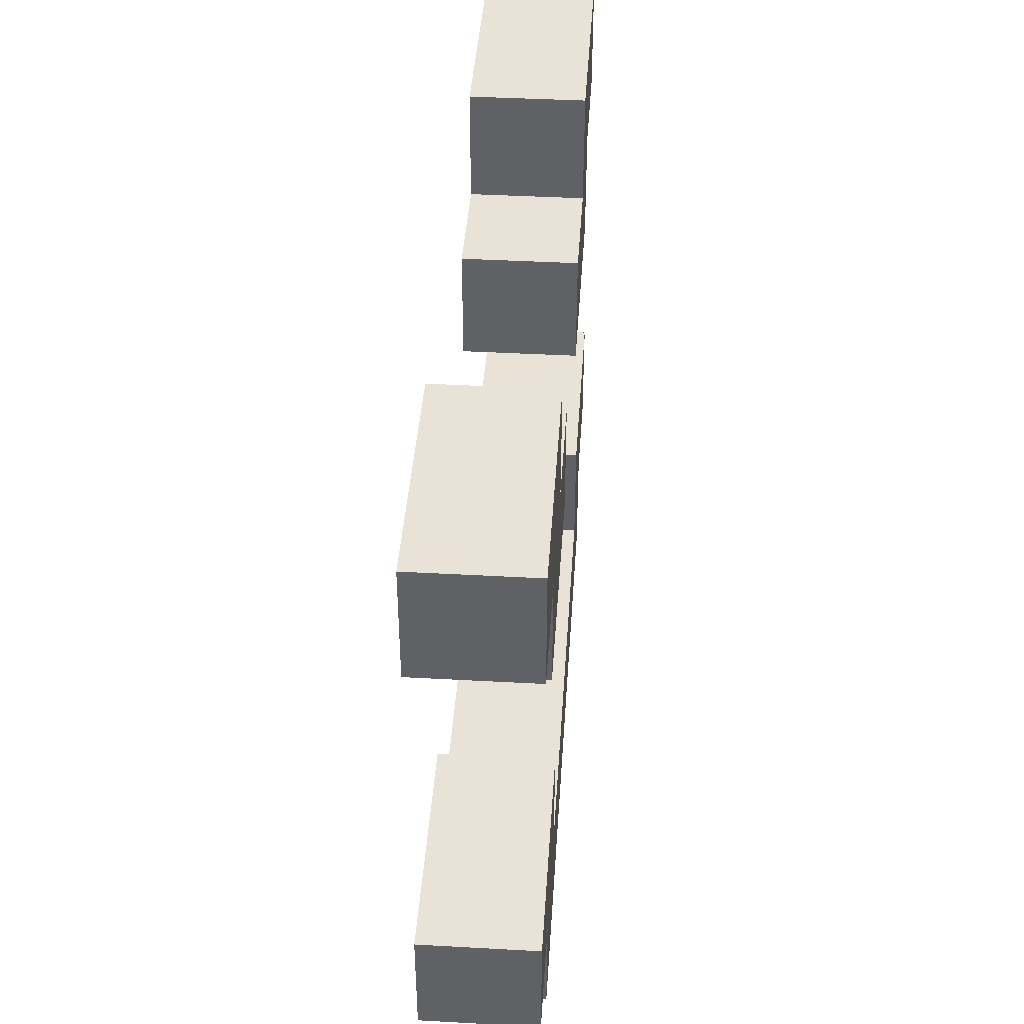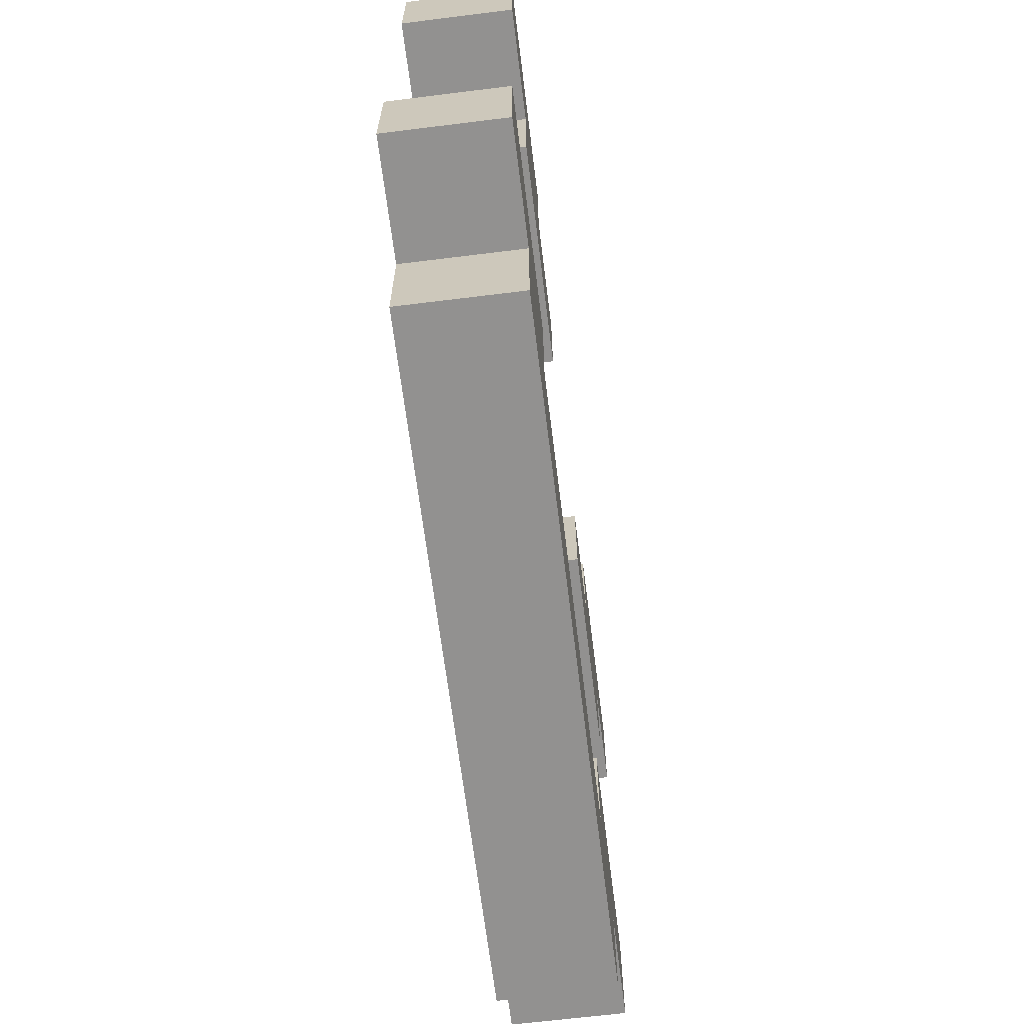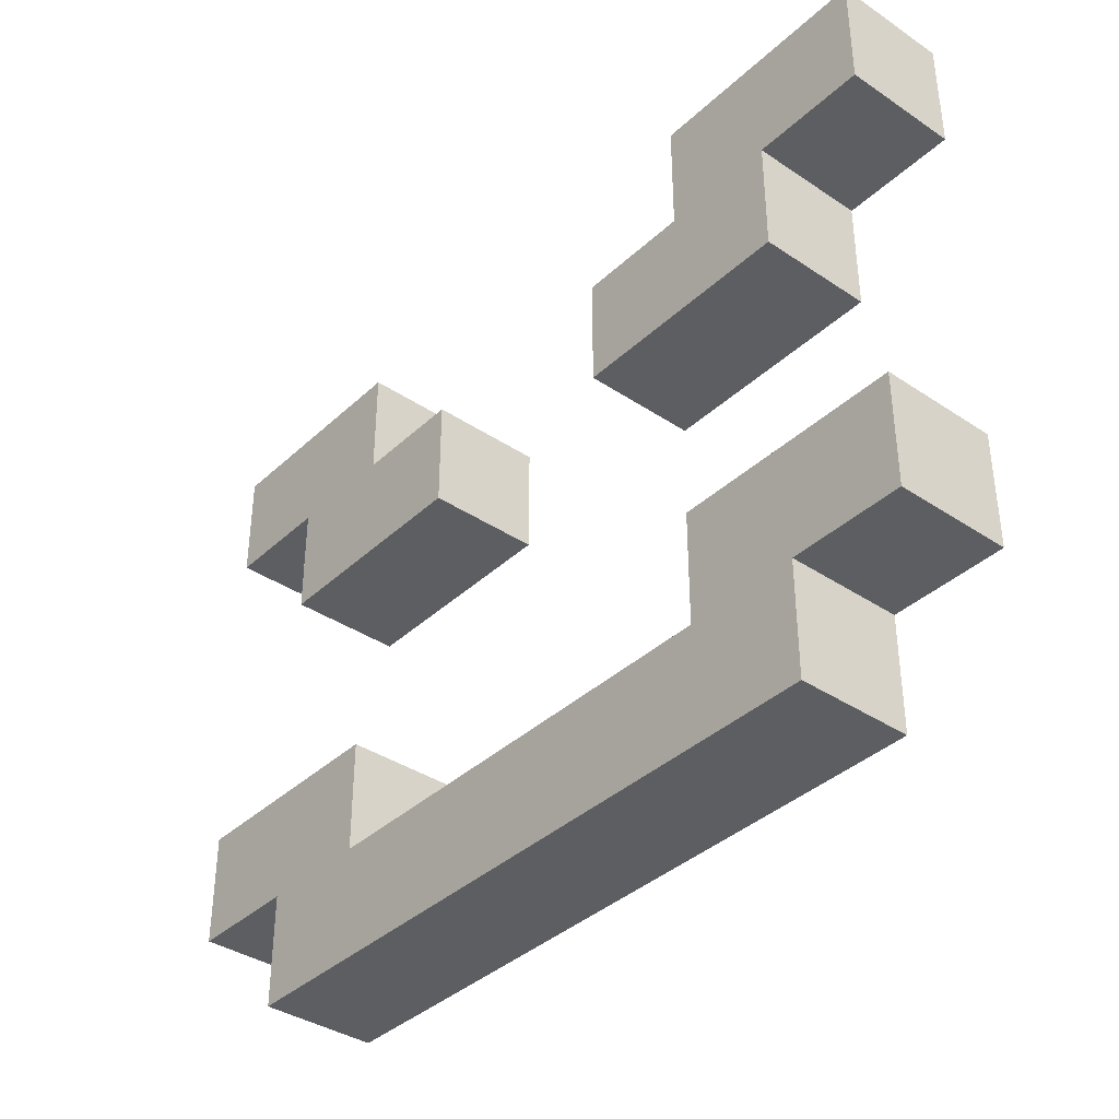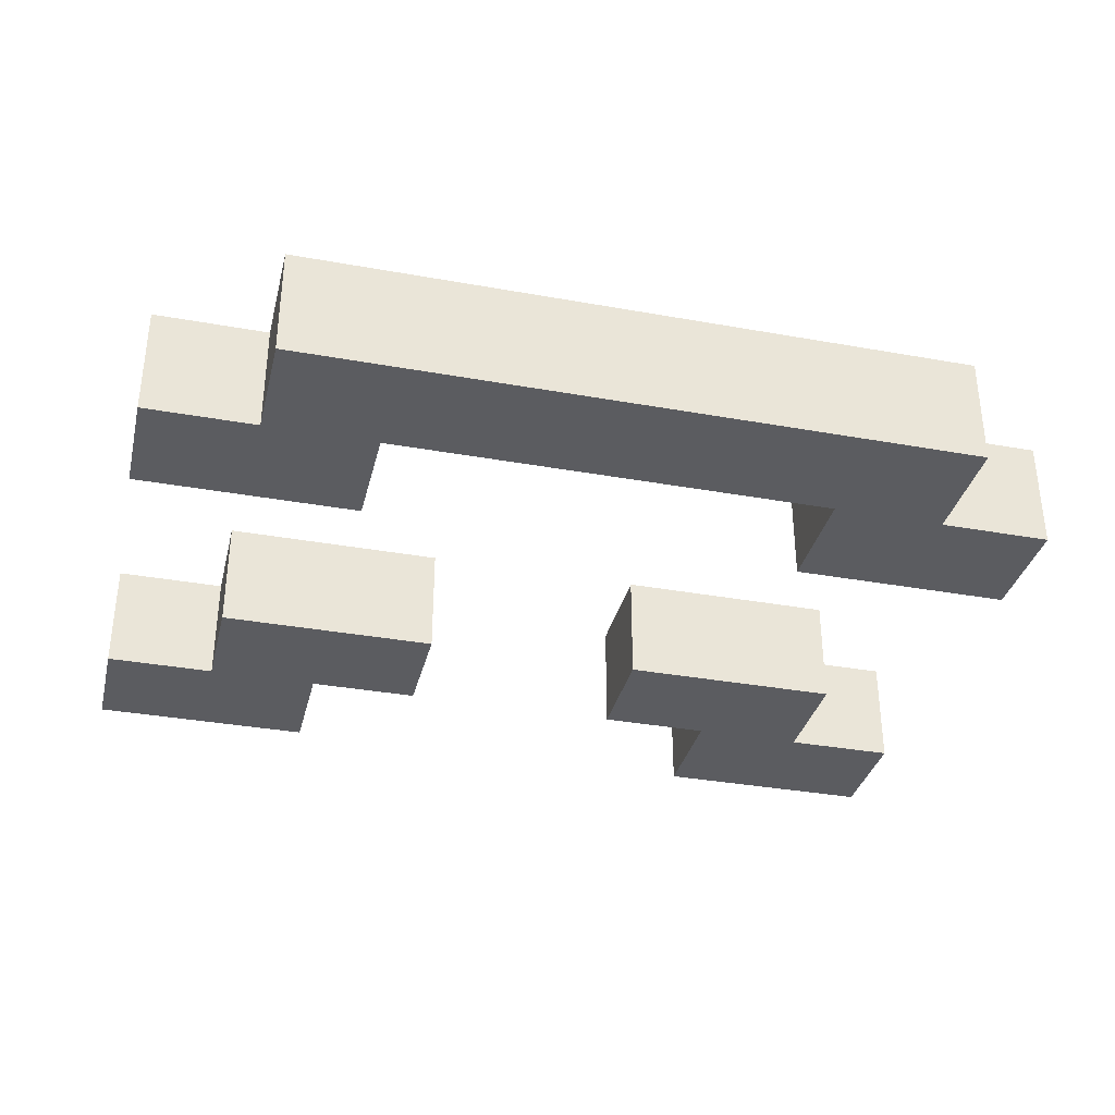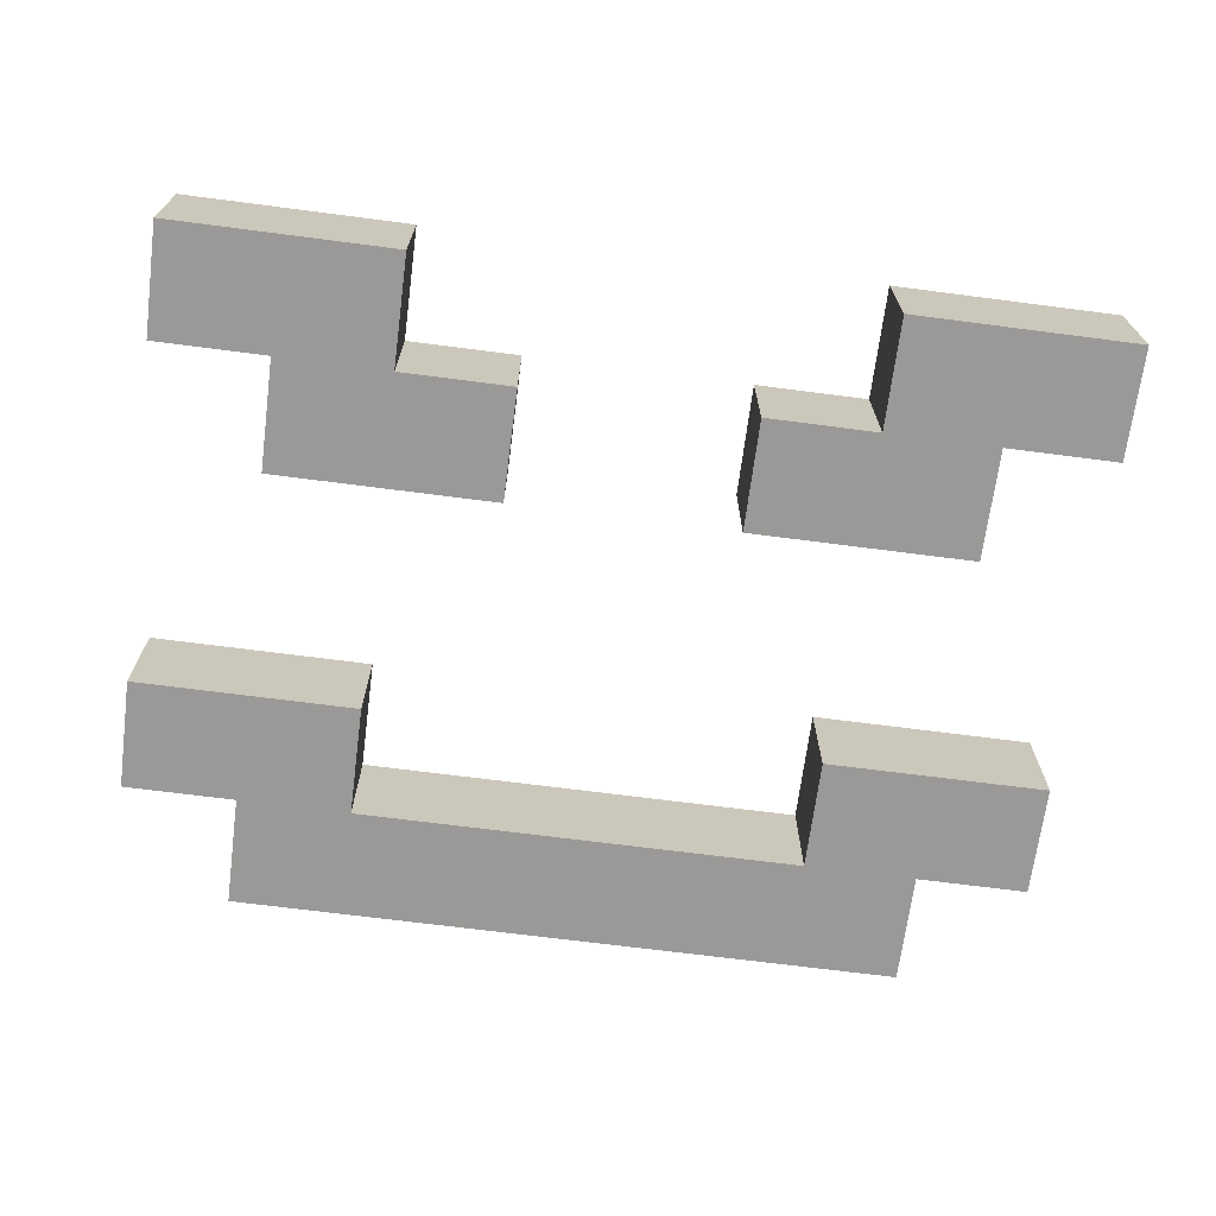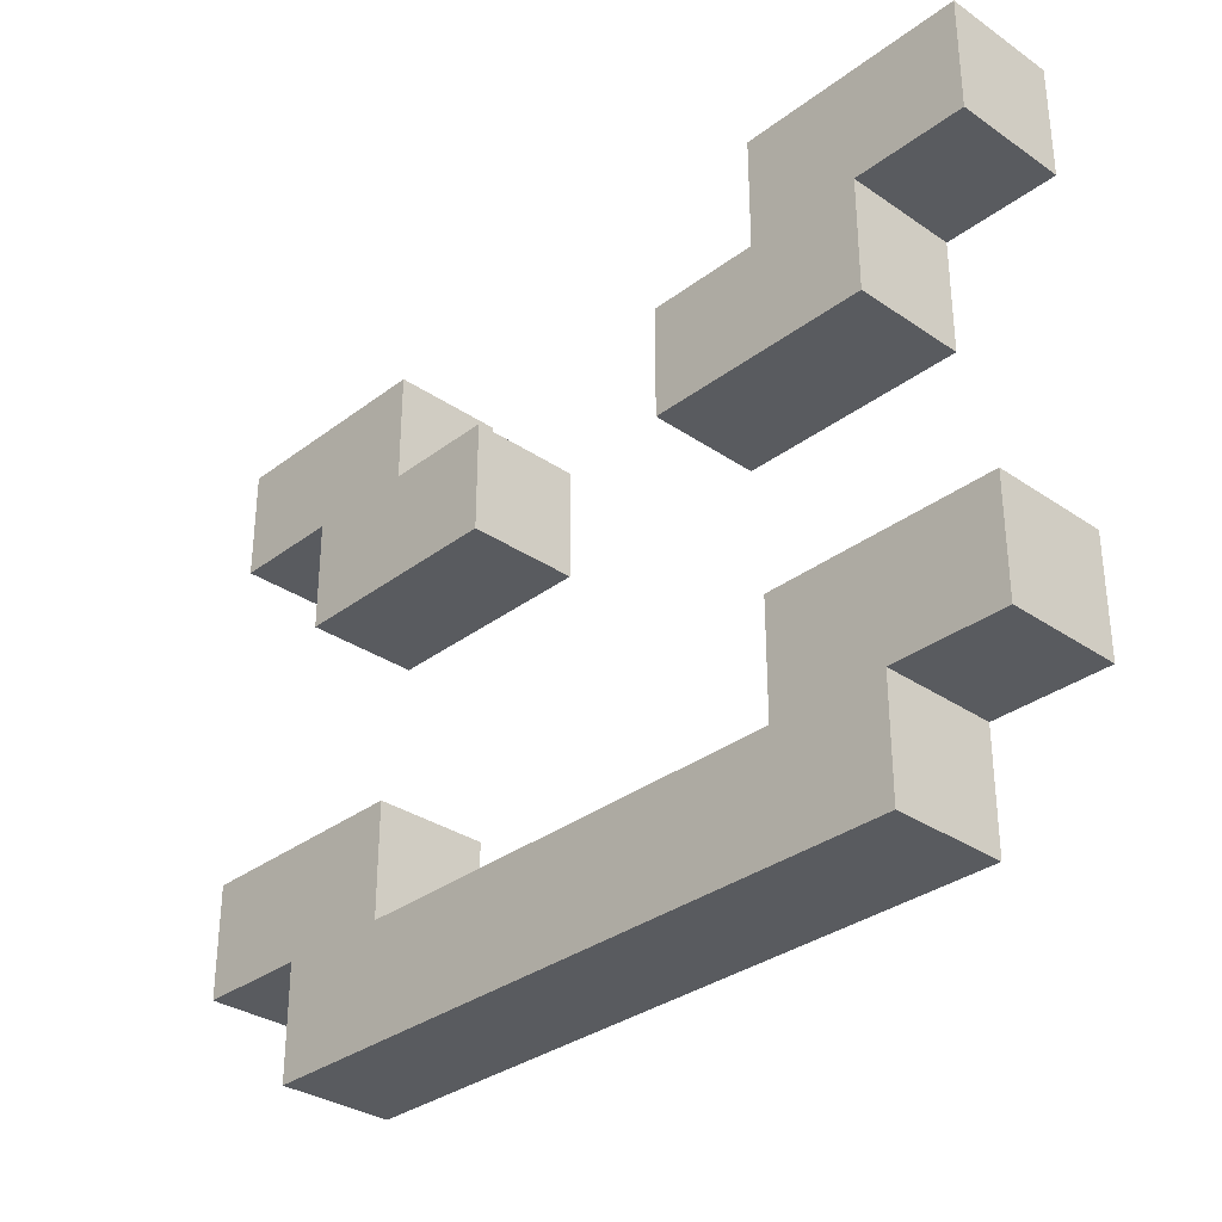
<metadata>
{"format":"obj","ext":"obj","renderer":"f3d","projection":"perspective","resolution":1024,"background":"white","views":[{"elev":41.7,"azim":-86.2,"up":"+Y"},{"elev":-66.1,"azim":-82.9,"up":"+Y"},{"elev":-37.7,"azim":49.5,"up":"+Y"},{"elev":-34.5,"azim":-13.6,"up":"+Z"},{"elev":-68.9,"azim":172.6,"up":"+Z"},{"elev":-32.3,"azim":46.4,"up":"+Y"}]}
</metadata>
<code>
o
v -0.4 0.4 0.6
v -0.4 0.4 0.5
v -0.4 0.5 0.6
v -0.4 0.5 0.5
v -0.4 0.8 0.6
v -0.4 0.8 0.5
v -0.4 0.9 0.6
v -0.4 0.9 0.5
v -0.3 0.3 0.6
v -0.3 0.3 0.5
v -0.3 0.4 0.6
v -0.3 0.4 0.5
v -0.3 0.7 0.6
v -0.3 0.7 0.5
v -0.3 0.8 0.6
v -0.3 0.8 0.5
v 0.1 0.7 0.6
v 0.1 0.7 0.5
v 0.1 0.8 0.6
v 0.1 0.8 0.5
v 0.2 0.4 0.6
v 0.2 0.4 0.5
v 0.2 0.5 0.6
v 0.2 0.5 0.5
v 0.2 0.8 0.6
v 0.2 0.8 0.5
v 0.2 0.9 0.6
v 0.2 0.9 0.5
v -0.2 0.4 0.6
v -0.2 0.4 0.5
v -0.2 0.5 0.6
v -0.2 0.5 0.5
v -0.2 0.8 0.6
v -0.2 0.8 0.5
v -0.2 0.9 0.6
v -0.2 0.9 0.5
v -0.1 0.7 0.6
v -0.1 0.7 0.5
v -0.1 0.8 0.6
v -0.1 0.8 0.5
v 0.3 0.3 0.6
v 0.3 0.3 0.5
v 0.3 0.4 0.6
v 0.3 0.4 0.5
v 0.3 0.7 0.6
v 0.3 0.7 0.5
v 0.3 0.8 0.6
v 0.3 0.8 0.5
v 0.4 0.4 0.6
v 0.4 0.4 0.5
v 0.4 0.5 0.6
v 0.4 0.5 0.5
v 0.4 0.8 0.6
v 0.4 0.8 0.5
v 0.4 0.9 0.6
v 0.4 0.9 0.5
v -0.4 0.4 0.6
v -0.4 0.5 0.6
v -0.4 0.8 0.6
v -0.4 0.9 0.6
v -0.3 0.3 0.6
v -0.3 0.4 0.6
v -0.3 0.7 0.6
v -0.3 0.8 0.6
v -0.2 0.4 0.6
v -0.2 0.5 0.6
v -0.2 0.8 0.6
v -0.2 0.9 0.6
v -0.1 0.7 0.6
v -0.1 0.8 0.6
v 0.1 0.7 0.6
v 0.1 0.8 0.6
v 0.2 0.4 0.6
v 0.2 0.5 0.6
v 0.2 0.8 0.6
v 0.2 0.9 0.6
v 0.3 0.3 0.6
v 0.3 0.4 0.6
v 0.3 0.7 0.6
v 0.3 0.8 0.6
v 0.4 0.4 0.6
v 0.4 0.5 0.6
v 0.4 0.8 0.6
v 0.4 0.9 0.6
v -0.4 0.4 0.5
v -0.4 0.5 0.5
v -0.4 0.8 0.5
v -0.4 0.9 0.5
v -0.3 0.3 0.5
v -0.3 0.4 0.5
v -0.3 0.7 0.5
v -0.3 0.8 0.5
v -0.2 0.4 0.5
v -0.2 0.5 0.5
v -0.2 0.8 0.5
v -0.2 0.9 0.5
v -0.1 0.7 0.5
v -0.1 0.8 0.5
v 0.1 0.7 0.5
v 0.1 0.8 0.5
v 0.2 0.4 0.5
v 0.2 0.5 0.5
v 0.2 0.8 0.5
v 0.2 0.9 0.5
v 0.3 0.3 0.5
v 0.3 0.4 0.5
v 0.3 0.7 0.5
v 0.3 0.8 0.5
v 0.4 0.4 0.5
v 0.4 0.5 0.5
v 0.4 0.8 0.5
v 0.4 0.9 0.5
v -0.3 0.3 0.6
v 0.3 0.3 0.6
v -0.3 0.3 0.5
v 0.3 0.3 0.5
v -0.4 0.4 0.6
v -0.3 0.4 0.6
v 0.3 0.4 0.6
v 0.4 0.4 0.6
v -0.4 0.4 0.5
v -0.3 0.4 0.5
v 0.3 0.4 0.5
v 0.4 0.4 0.5
v -0.3 0.7 0.6
v -0.1 0.7 0.6
v 0.1 0.7 0.6
v 0.3 0.7 0.6
v -0.3 0.7 0.5
v -0.1 0.7 0.5
v 0.1 0.7 0.5
v 0.3 0.7 0.5
v -0.4 0.8 0.6
v -0.3 0.8 0.6
v 0.3 0.8 0.6
v 0.4 0.8 0.6
v -0.4 0.8 0.5
v -0.3 0.8 0.5
v 0.3 0.8 0.5
v 0.4 0.8 0.5
v -0.2 0.4 0.6
v 0.2 0.4 0.6
v -0.2 0.4 0.5
v 0.2 0.4 0.5
v -0.4 0.5 0.6
v -0.2 0.5 0.6
v 0.2 0.5 0.6
v 0.4 0.5 0.6
v -0.4 0.5 0.5
v -0.2 0.5 0.5
v 0.2 0.5 0.5
v 0.4 0.5 0.5
v -0.2 0.8 0.6
v -0.1 0.8 0.6
v 0.1 0.8 0.6
v 0.2 0.8 0.6
v -0.2 0.8 0.5
v -0.1 0.8 0.5
v 0.1 0.8 0.5
v 0.2 0.8 0.5
v -0.4 0.9 0.6
v -0.2 0.9 0.6
v 0.2 0.9 0.6
v 0.4 0.9 0.6
v -0.4 0.9 0.5
v -0.2 0.9 0.5
v 0.2 0.9 0.5
v 0.4 0.9 0.5
f 3 2 1
f 4 2 3
f 7 6 5
f 8 6 7
f 11 10 9
f 12 10 11
f 15 14 13
f 16 14 15
f 19 18 17
f 20 18 19
f 23 22 21
f 24 22 23
f 27 26 25
f 28 26 27
f 29 30 31
f 31 30 32
f 33 34 35
f 35 34 36
f 37 38 39
f 39 38 40
f 41 42 43
f 43 42 44
f 45 46 47
f 47 46 48
f 49 50 51
f 51 50 52
f 53 54 55
f 55 54 56
f 62 58 57
f 64 60 59
f 65 62 61
f 65 58 62
f 66 58 65
f 67 64 63
f 67 60 64
f 68 60 67
f 69 67 63
f 70 67 69
f 73 65 61
f 75 72 71
f 77 74 73
f 77 73 61
f 78 74 77
f 79 76 75
f 79 75 71
f 80 76 79
f 81 74 78
f 82 74 81
f 83 76 80
f 84 76 83
f 85 86 90
f 87 88 92
f 89 90 93
f 90 86 93
f 93 86 94
f 91 92 95
f 92 88 95
f 95 88 96
f 91 95 97
f 97 95 98
f 89 93 101
f 99 100 103
f 101 102 105
f 89 101 105
f 105 102 106
f 103 104 107
f 99 103 107
f 107 104 108
f 106 102 109
f 109 102 110
f 108 104 111
f 111 104 112
f 115 114 113
f 116 114 115
f 121 118 117
f 122 118 121
f 123 120 119
f 124 120 123
f 129 126 125
f 130 126 129
f 131 128 127
f 132 128 131
f 137 134 133
f 138 134 137
f 139 136 135
f 140 136 139
f 141 142 143
f 143 142 144
f 145 146 149
f 149 146 150
f 147 148 151
f 151 148 152
f 153 154 157
f 157 154 158
f 155 156 159
f 159 156 160
f 161 162 165
f 165 162 166
f 163 164 167
f 167 164 168

</code>
